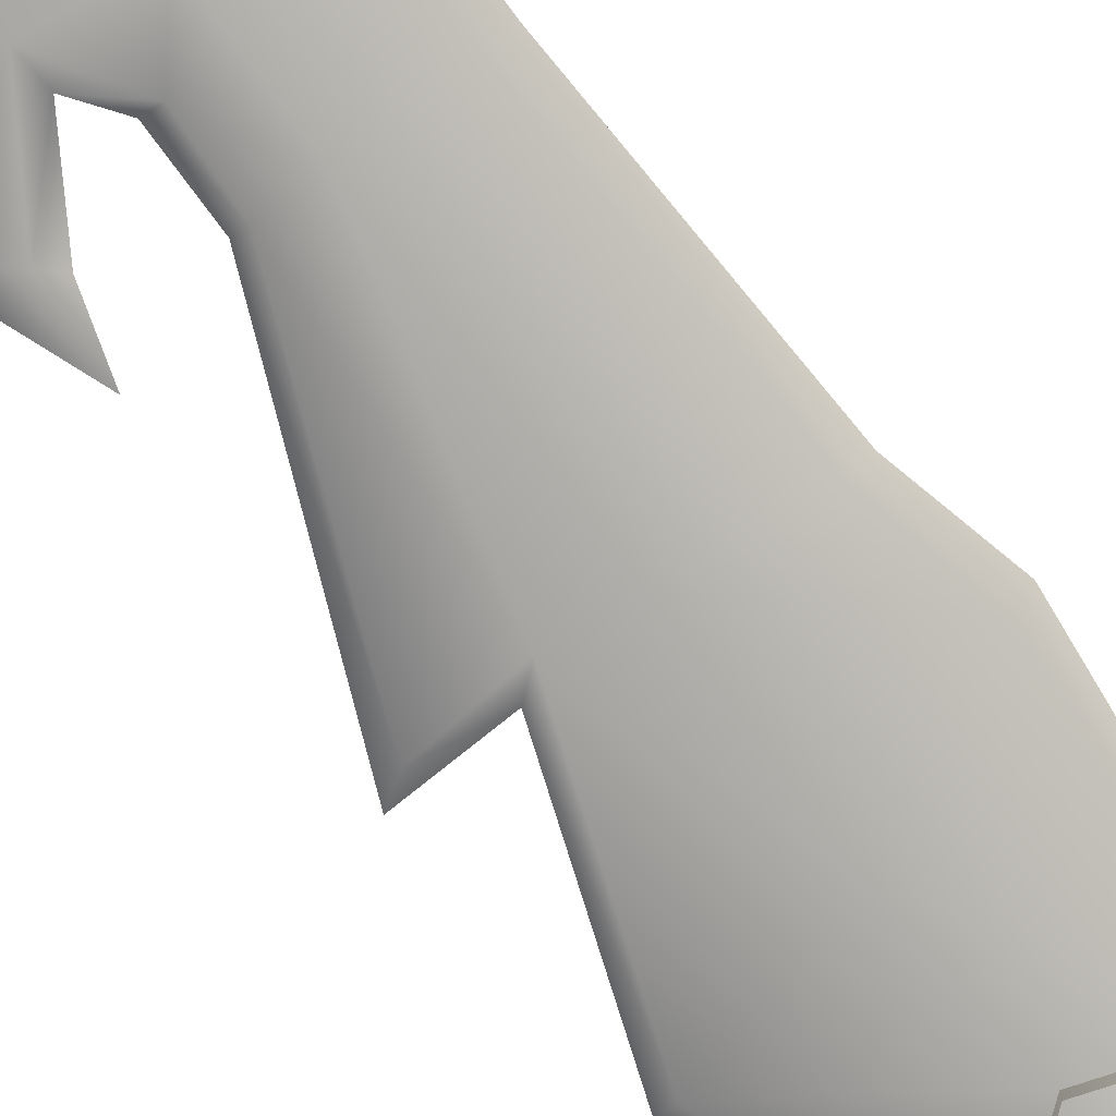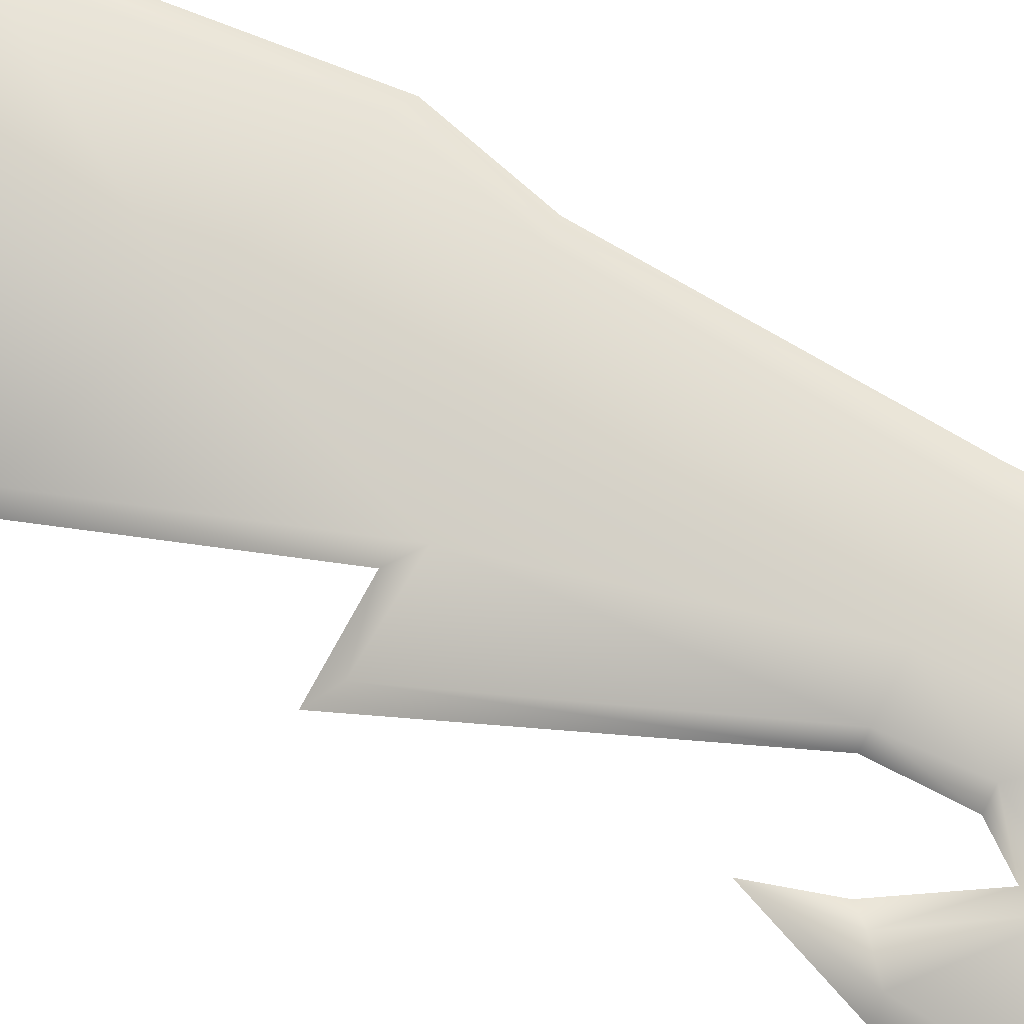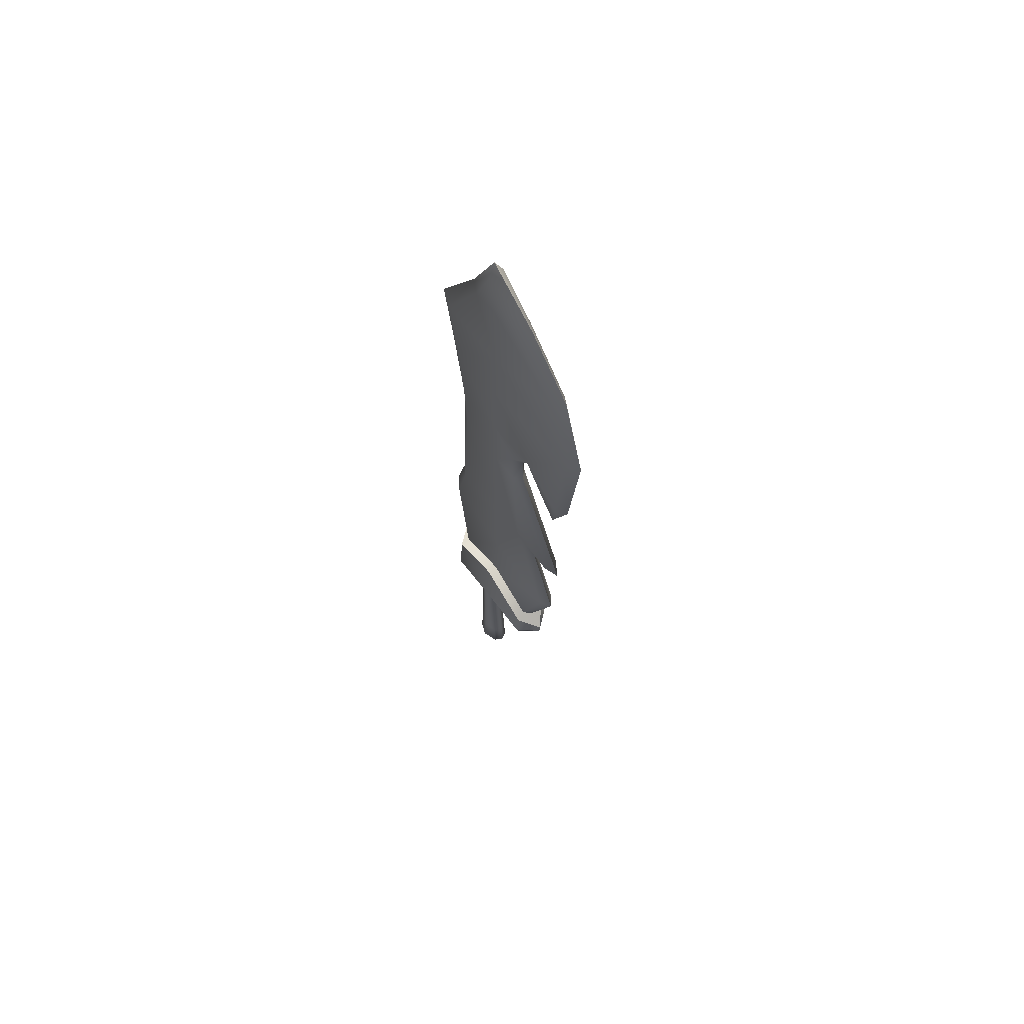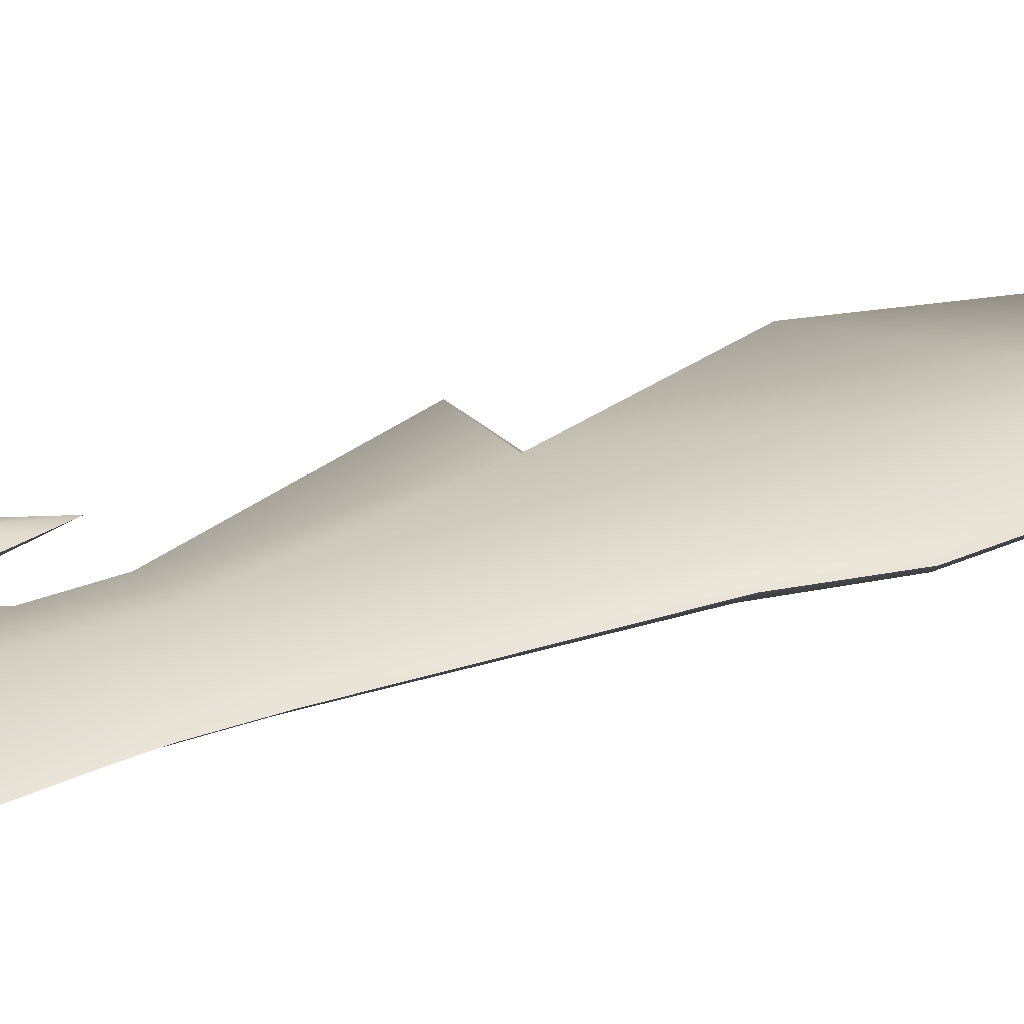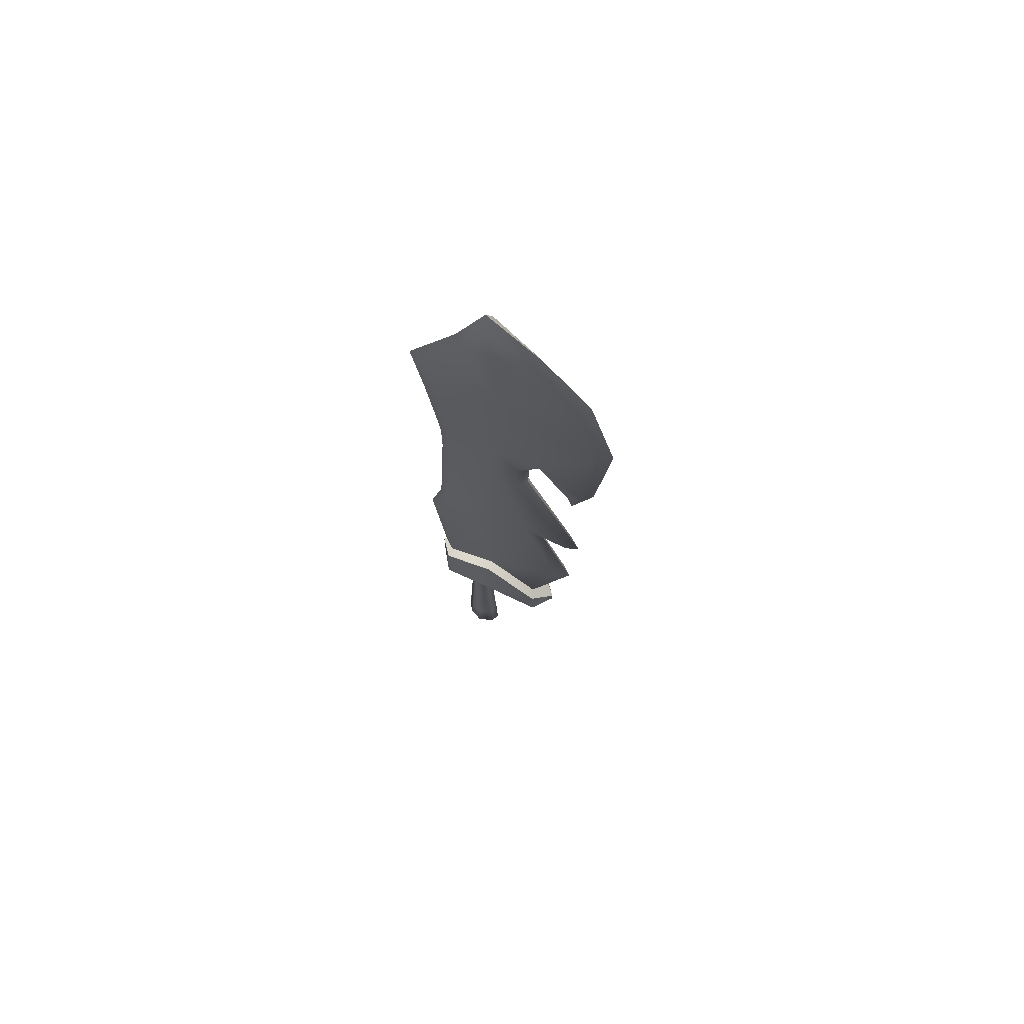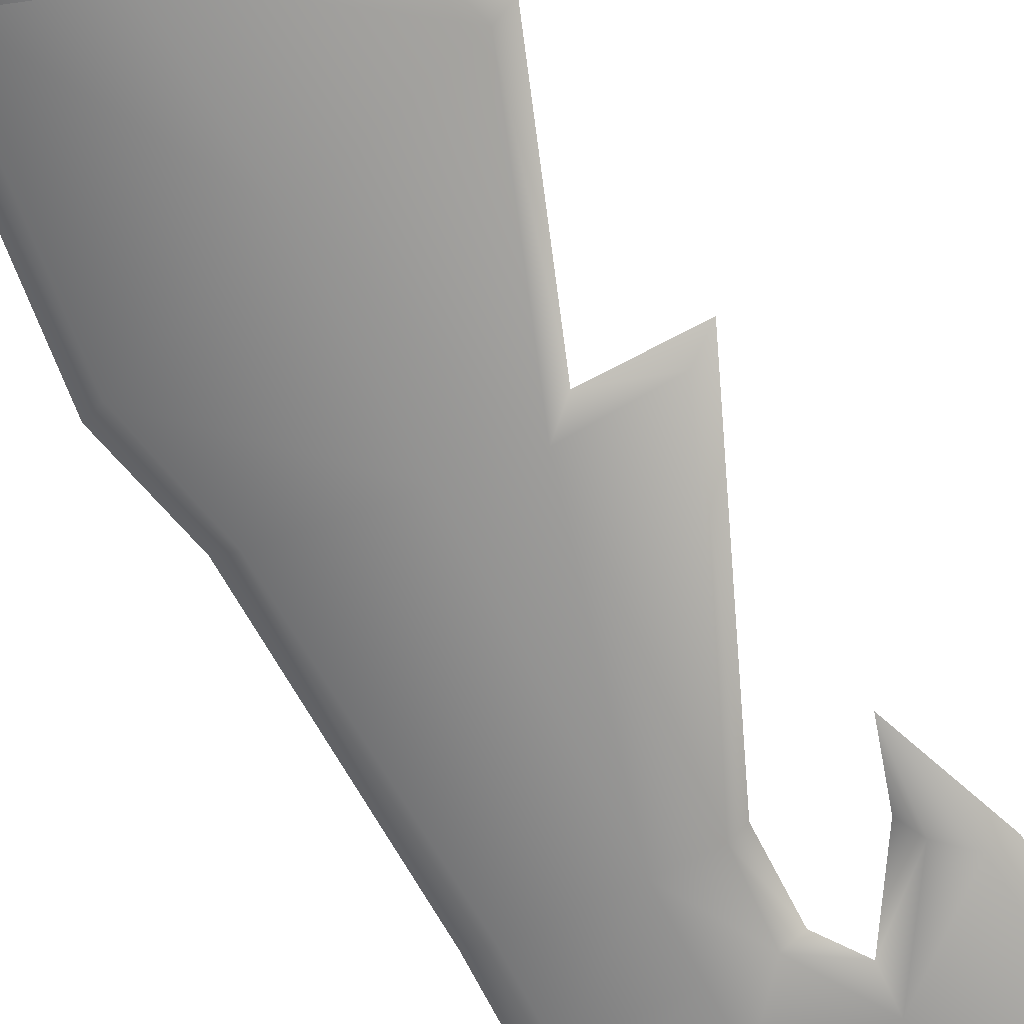
<metadata>
{"format":"obj","ext":"obj","renderer":"f3d","projection":"perspective","resolution":1024,"background":"white","views":[{"elev":-78.0,"azim":-143.4,"up":"+Z"},{"elev":79.4,"azim":116.8,"up":"+Z"},{"elev":67.2,"azim":52.1,"up":"+Y"},{"elev":23.9,"azim":-123.5,"up":"+Z"},{"elev":71.9,"azim":24.7,"up":"+Y"},{"elev":-66.5,"azim":26.5,"up":"+Z"}]}
</metadata>
<code>
o Sword_010_Low_Poly_Cube.011
v -0.3228 -1.726 0.114
v -0.4034 1 0.2407
v 0.05468 -1.726 0.114
v 0.1037 1 0.2407
v -0.6143 1.762 0.09973
v 0.1037 1.998 0.2407
v -0.6091 4.313 0.09973
v 0.194 4.403 0.09973
v 0.8982 0.9194 0.2407
v 0.8752 1.396 0.2407
v -0.6143 1 0.2407
v -0.6143 1.762 0.2407
v -0.7959 3.51 0.09973
v 0.194 3.112 0.09973
v 0.194 9.258 0.09973
v -0.7554 9.277 0.09973
v 1.255 2.8 0.09973
v 0.194 6.326 0.09973
v -0.484 6.326 0.09973
v 0.6779 4.459 0.09973
v 1.305 9.736 0.09973
v 0.5508 6.326 0.09973
v 0.1037 1.998 0.09973
v 0.8242 1.428 0.09973
v 1.315 4.409 0.09973
v 0.194 6.866 0.09973
v -0.484 6.866 0.09973
v 0.5238 6.866 0.09973
v 0.8432 7.364 0.09973
v 1.276 6.668 0.09973
v 1.461 6.83 0.09973
v 1.598 8.565 0.09973
v 0.194 7.275 0.09973
v -0.5013 7.147 0.09973
v 0.194 8.307 0.09973
v -0.612 8.307 0.09973
v 0.1204 11.14 0.09973
v 0.6222 10.61 0.09973
v 0.1671 10.47 0.09973
v -0.1525 10.42 0.09973
v -0.1507 -1.726 0.1836
v -0.1499 1 0.2407
v -0.6143 1.096 0.2849
v 0.1037 1.096 0.2849
v 0.906 1.049 0.2849
v -0.3051 -1.24 0.1055
v -0.2642 0.1363 0.09827
v -0.0136 0.1363 0.09524
v 0.0336 -1.24 0.1055
v -0.1499 0.1363 0.1489
v -0.1507 -1.24 0.1597
v -0.283 0.9965 0.1009
v 0.008962 0.9965 0.1133
v -0.1499 0.9965 0.1471
v -0.2131 -1.941 0.05667
v -0.2131 -1.833 0.05667
v -0.105 -1.941 0.05667
v -0.105 -1.833 0.05667
v -0.2253 -1.887 0.06882
v -0.09282 -1.887 0.06882
v -0.1591 -1.953 0.06882
v -0.1591 -1.82 0.06882
v -0.1591 -1.887 0.09626
v -0.3228 -1.726 -0.114
v -0.4034 1 -0.2407
v 0.05468 -1.726 -0.114
v 0.1037 1 -0.2407
v -0.6143 1.762 -0.09973
v 0.1037 1.998 -0.2407
v -0.6091 4.313 -0.09973
v 0.194 4.403 -0.09973
v 0.8982 0.9194 -0.2407
v 0.8752 1.396 -0.2407
v -0.6143 1 -0.2407
v -0.6143 1.762 -0.2407
v -0.7959 3.51 -0.09973
v 0.194 3.112 -0.09973
v 0.194 9.258 -0.09973
v -0.7554 9.277 -0.09973
v 1.255 2.8 -0.09973
v 0.194 6.326 -0.09973
v -0.484 6.326 -0.09973
v 0.6779 4.459 -0.09973
v 1.305 9.736 -0.09973
v 0.5508 6.326 -0.09973
v 0.1037 1.998 -0.09973
v 0.8242 1.428 -0.09973
v 1.315 4.409 -0.09973
v 0.194 6.866 -0.09973
v -0.484 6.866 -0.09973
v 0.5238 6.866 -0.09973
v 0.8432 7.364 -0.09973
v 1.276 6.668 -0.09973
v 1.461 6.83 -0.09973
v 1.598 8.565 -0.09973
v 0.194 7.275 -0.09973
v -0.5013 7.147 -0.09973
v 0.194 8.307 -0.09973
v -0.612 8.307 -0.09973
v 0.1204 11.14 -0.09973
v 0.6222 10.61 -0.09973
v 0.1671 10.47 -0.09973
v -0.1525 10.42 -0.09973
v -0.1507 -1.726 -0.1836
v -0.1499 1 -0.2407
v -0.6143 1.096 -0.2849
v 0.1037 1.096 -0.2849
v 0.906 1.049 -0.2849
v -0.3051 -1.24 -0.1055
v -0.2642 0.1363 -0.09827
v -0.0136 0.1363 -0.09524
v 0.0336 -1.24 -0.1055
v -0.1499 0.1363 -0.1489
v -0.1507 -1.24 -0.1597
v -0.283 0.9965 -0.1009
v 0.008962 0.9965 -0.1133
v -0.1499 0.9965 -0.1471
v -0.2131 -1.941 -0.05667
v -0.2131 -1.833 -0.05667
v -0.105 -1.941 -0.05667
v -0.105 -1.833 -0.05667
v -0.2253 -1.887 -0.06882
v -0.09282 -1.887 -0.06882
v -0.1591 -1.953 -0.06882
v -0.1591 -1.82 -0.06882
v -0.1591 -1.887 -0.09626
v -0.4231 -1.726 0
v -0.4034 1 0
v 0.1218 -1.726 0
v 0.1037 1 0
v 1.082 0.9121 0
v 1.135 1.193 0
v -0.745 1 0
v -0.745 1.726 0
v 1.385 2.762 0
v -0.9362 3.584 0
v 0.8425 4.313 0
v -0.7555 4.313 0
v -0.987 9.277 0
v 0.6513 6.326 0
v -0.6548 6.326 0
v 0.9011 1.369 0
v -0.8089 1.712 0
v 1.486 4.289 0
v 0.6513 6.866 0
v -0.6548 6.866 0
v 0.8381 7.118 0
v 1.179 6.558 0
v 1.313 6.103 0
v 1.607 6.866 0
v 1.794 8.612 0
v 1.442 9.906 0
v -0.682 7.147 0
v -0.8345 8.307 0
v 0.07898 11.34 0
v 0.7965 10.71 0
v -0.3229 10.43 0
v -0.1507 -1.841 0
v 1.135 1.036 0
v -0.8089 1.096 0
v 0.03185 0.1363 0
v 0.09418 -1.24 0
v -0.3317 0.1363 0
v -0.3956 -1.24 0
v 0.06191 0.9965 0
v -0.3617 0.9965 0
v 0.9123 0.9194 0
v -0.2253 -1.953 0
v -0.2253 -1.82 0
v -0.09282 -1.953 0
v -0.09282 -1.82 0
v -0.1591 -1.793 0
v -0.1591 -1.98 0
v -0.06538 -1.887 0
v -0.2527 -1.887 0
f 130 53 165
f 42 52 54
f 52 128 166
f 130 9 4
f 128 11 133
f 53 42 54
f 9 167 131
f 116 130 165
f 115 105 117
f 115 128 65
f 72 130 67
f 128 74 65
f 116 105 67
f 72 131 167
f 130 4 53
f 42 2 52
f 52 2 128
f 130 167 9
f 128 2 11
f 53 4 42
f 116 67 130
f 115 65 105
f 115 166 128
f 72 167 130
f 128 133 74
f 116 117 105
f 158 3 41
f 158 1 127
f 49 41 3
f 48 51 49
f 1 164 127
f 46 163 164
f 41 46 1
f 51 47 46
f 162 3 129
f 161 49 162
f 48 54 50
f 52 163 47
f 54 47 50
f 161 53 48
f 158 66 129
f 64 158 127
f 104 112 66
f 114 111 112
f 64 164 109
f 109 163 110
f 104 109 114
f 114 110 113
f 66 162 129
f 112 161 162
f 111 117 116
f 163 115 110
f 110 117 113
f 161 116 165
f 158 129 3
f 158 41 1
f 49 51 41
f 48 50 51
f 1 46 164
f 46 47 163
f 41 51 46
f 51 50 47
f 162 49 3
f 161 48 49
f 48 53 54
f 52 166 163
f 54 52 47
f 161 165 53
f 158 104 66
f 64 104 158
f 104 114 112
f 114 113 111
f 64 127 164
f 109 164 163
f 104 64 109
f 114 109 110
f 66 112 162
f 112 111 161
f 111 113 117
f 163 166 115
f 110 115 117
f 161 111 116
f 5 14 13
f 24 135 17
f 17 137 20
f 13 8 7
f 23 17 14
f 134 13 136
f 36 15 16
f 136 7 138
f 14 20 8
f 152 38 21
f 154 16 139
f 32 15 35
f 20 18 8
f 7 141 138
f 8 19 7
f 22 20 25
f 137 25 20
f 140 25 144
f 18 28 26
f 19 146 141
f 18 27 19
f 22 145 28
f 28 147 29
f 147 30 29
f 30 148 149
f 149 150 31
f 150 32 31
f 151 21 32
f 149 31 30
f 31 29 30
f 28 33 26
f 146 34 153
f 26 34 27
f 29 35 33
f 153 36 154
f 33 36 34
f 21 39 15
f 37 156 155
f 16 157 139
f 15 40 16
f 40 39 37
f 39 38 37
f 157 37 155
f 5 23 14
f 24 142 135
f 17 135 137
f 13 14 8
f 23 24 17
f 134 5 13
f 36 35 15
f 136 13 7
f 14 17 20
f 152 156 38
f 154 36 16
f 32 21 15
f 20 22 18
f 7 19 141
f 8 18 19
f 137 144 25
f 140 22 25
f 18 22 28
f 19 27 146
f 18 26 27
f 22 140 145
f 28 145 147
f 147 148 30
f 150 151 32
f 151 152 21
f 31 32 29
f 28 29 33
f 146 27 34
f 26 33 34
f 29 32 35
f 153 34 36
f 33 35 36
f 21 38 39
f 37 38 156
f 16 40 157
f 15 39 40
f 157 40 37
f 4 45 44
f 42 43 2
f 2 43 11
f 11 160 133
f 9 159 45
f 42 4 44
f 108 67 107
f 106 105 65
f 65 74 106
f 160 74 133
f 72 159 131
f 105 107 67
f 4 9 45
f 42 44 43
f 11 43 160
f 9 131 159
f 108 72 67
f 106 107 105
f 160 106 74
f 72 108 159
f 43 143 160
f 44 12 43
f 44 10 6
f 132 45 159
f 143 106 160
f 75 107 106
f 73 107 69
f 132 108 73
f 43 12 143
f 44 6 12
f 44 45 10
f 132 10 45
f 143 75 106
f 75 69 107
f 73 108 107
f 132 159 108
f 24 6 10
f 12 134 143
f 12 23 5
f 142 10 132
f 69 87 73
f 134 75 143
f 86 75 68
f 142 73 87
f 24 23 6
f 12 5 134
f 12 6 23
f 142 24 10
f 69 86 87
f 134 68 75
f 86 69 75
f 142 132 73
f 174 58 60
f 63 56 59
f 173 57 61
f 172 56 62
f 172 58 171
f 173 55 168
f 63 55 61
f 57 63 61
f 58 63 60
f 174 57 170
f 55 175 168
f 56 175 59
f 174 121 171
f 126 119 125
f 173 120 170
f 172 119 169
f 121 172 171
f 118 173 168
f 118 126 124
f 120 126 123
f 126 121 123
f 120 174 170
f 118 175 122
f 175 119 122
f 174 171 58
f 63 62 56
f 173 170 57
f 172 169 56
f 172 62 58
f 173 61 55
f 63 59 55
f 57 60 63
f 58 62 63
f 174 60 57
f 55 59 175
f 56 169 175
f 174 123 121
f 126 122 119
f 173 124 120
f 172 125 119
f 121 125 172
f 118 124 173
f 118 122 126
f 120 124 126
f 126 125 121
f 120 123 174
f 118 168 175
f 175 169 119
f 68 77 86
f 87 135 142
f 80 137 135
f 76 71 77
f 86 80 87
f 134 76 68
f 99 78 98
f 136 70 76
f 77 83 80
f 101 152 84
f 154 79 99
f 78 95 98
f 81 83 71
f 141 70 138
f 82 71 70
f 85 88 83
f 137 88 144
f 88 140 144
f 81 91 85
f 146 82 141
f 90 81 82
f 85 145 140
f 91 147 145
f 93 147 92
f 93 149 148
f 149 94 150
f 95 150 94
f 84 151 95
f 149 93 94
f 92 94 93
f 96 91 89
f 146 97 90
f 97 89 90
f 98 92 96
f 153 99 97
f 99 96 97
f 102 84 78
f 100 156 101
f 157 79 139
f 103 78 79
f 103 100 102
f 102 100 101
f 157 100 103
f 68 76 77
f 87 80 135
f 80 83 137
f 76 70 71
f 86 77 80
f 134 136 76
f 99 79 78
f 136 138 70
f 77 71 83
f 101 156 152
f 154 139 79
f 78 84 95
f 81 85 83
f 141 82 70
f 82 81 71
f 137 83 88
f 88 85 140
f 81 89 91
f 146 90 82
f 90 89 81
f 85 91 145
f 91 92 147
f 93 148 147
f 95 151 150
f 84 152 151
f 92 95 94
f 96 92 91
f 146 153 97
f 97 96 89
f 98 95 92
f 153 154 99
f 99 98 96
f 102 101 84
f 100 155 156
f 157 103 79
f 103 102 78
f 157 155 100

</code>
